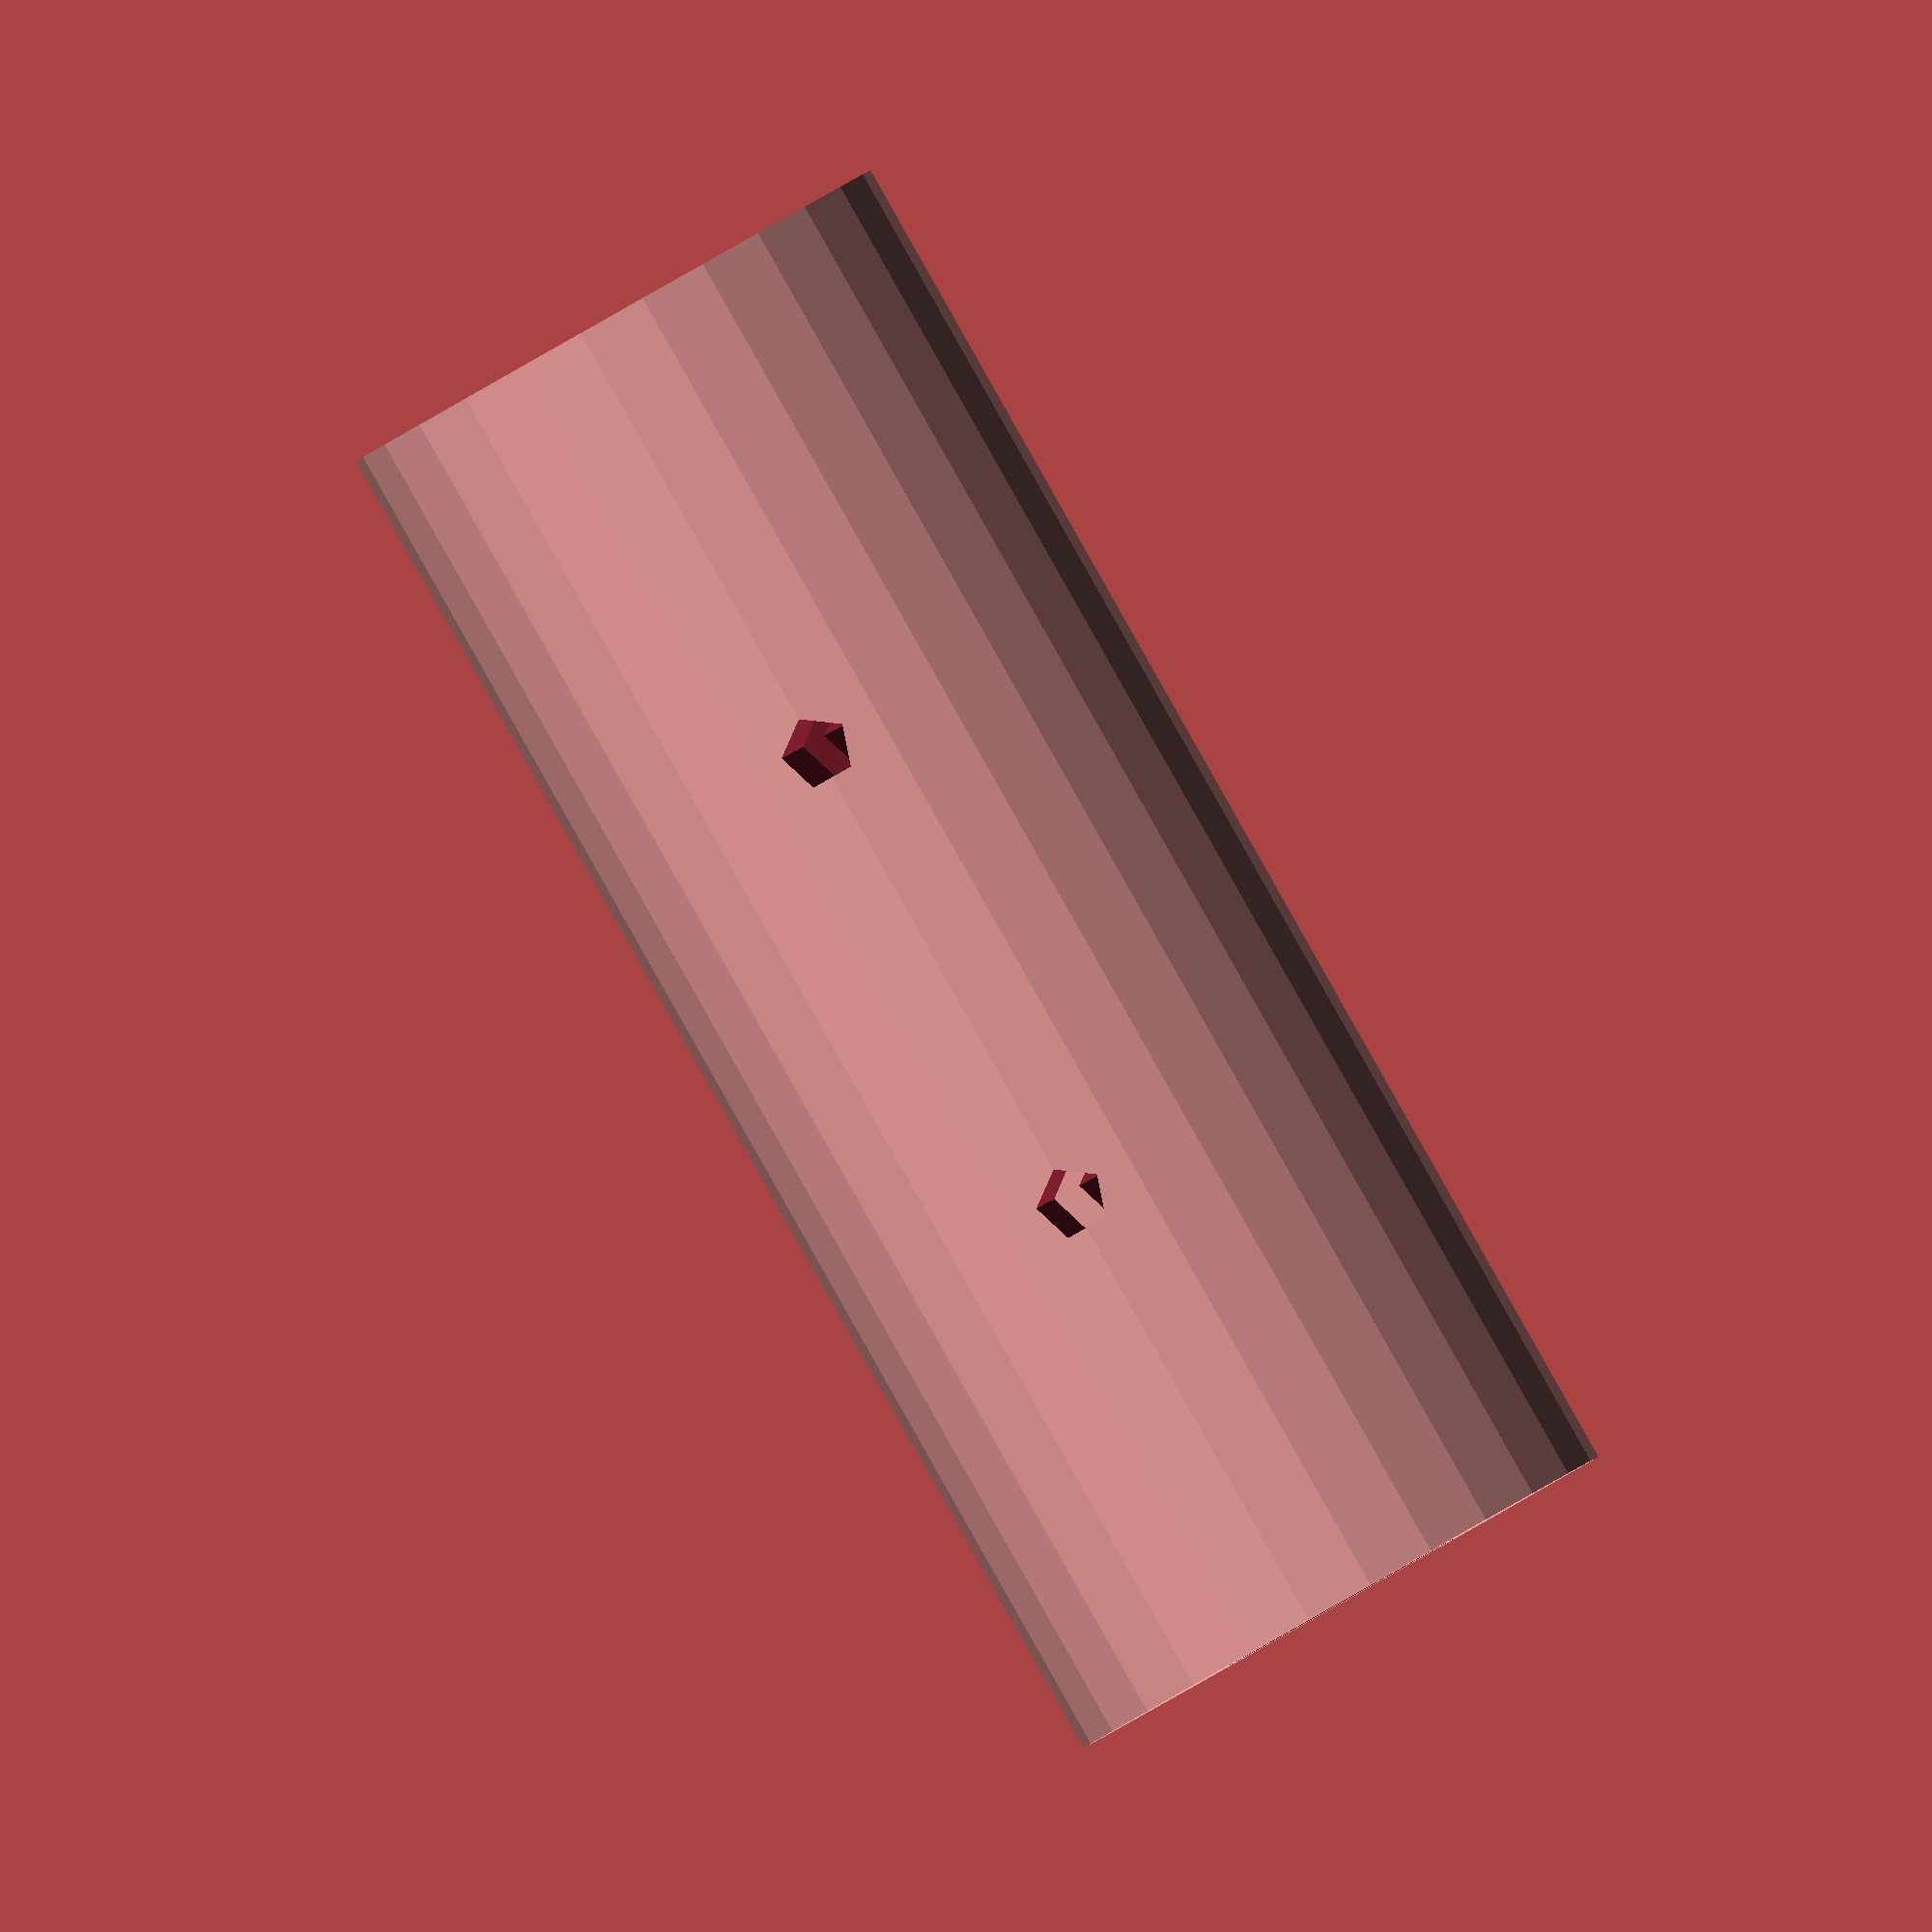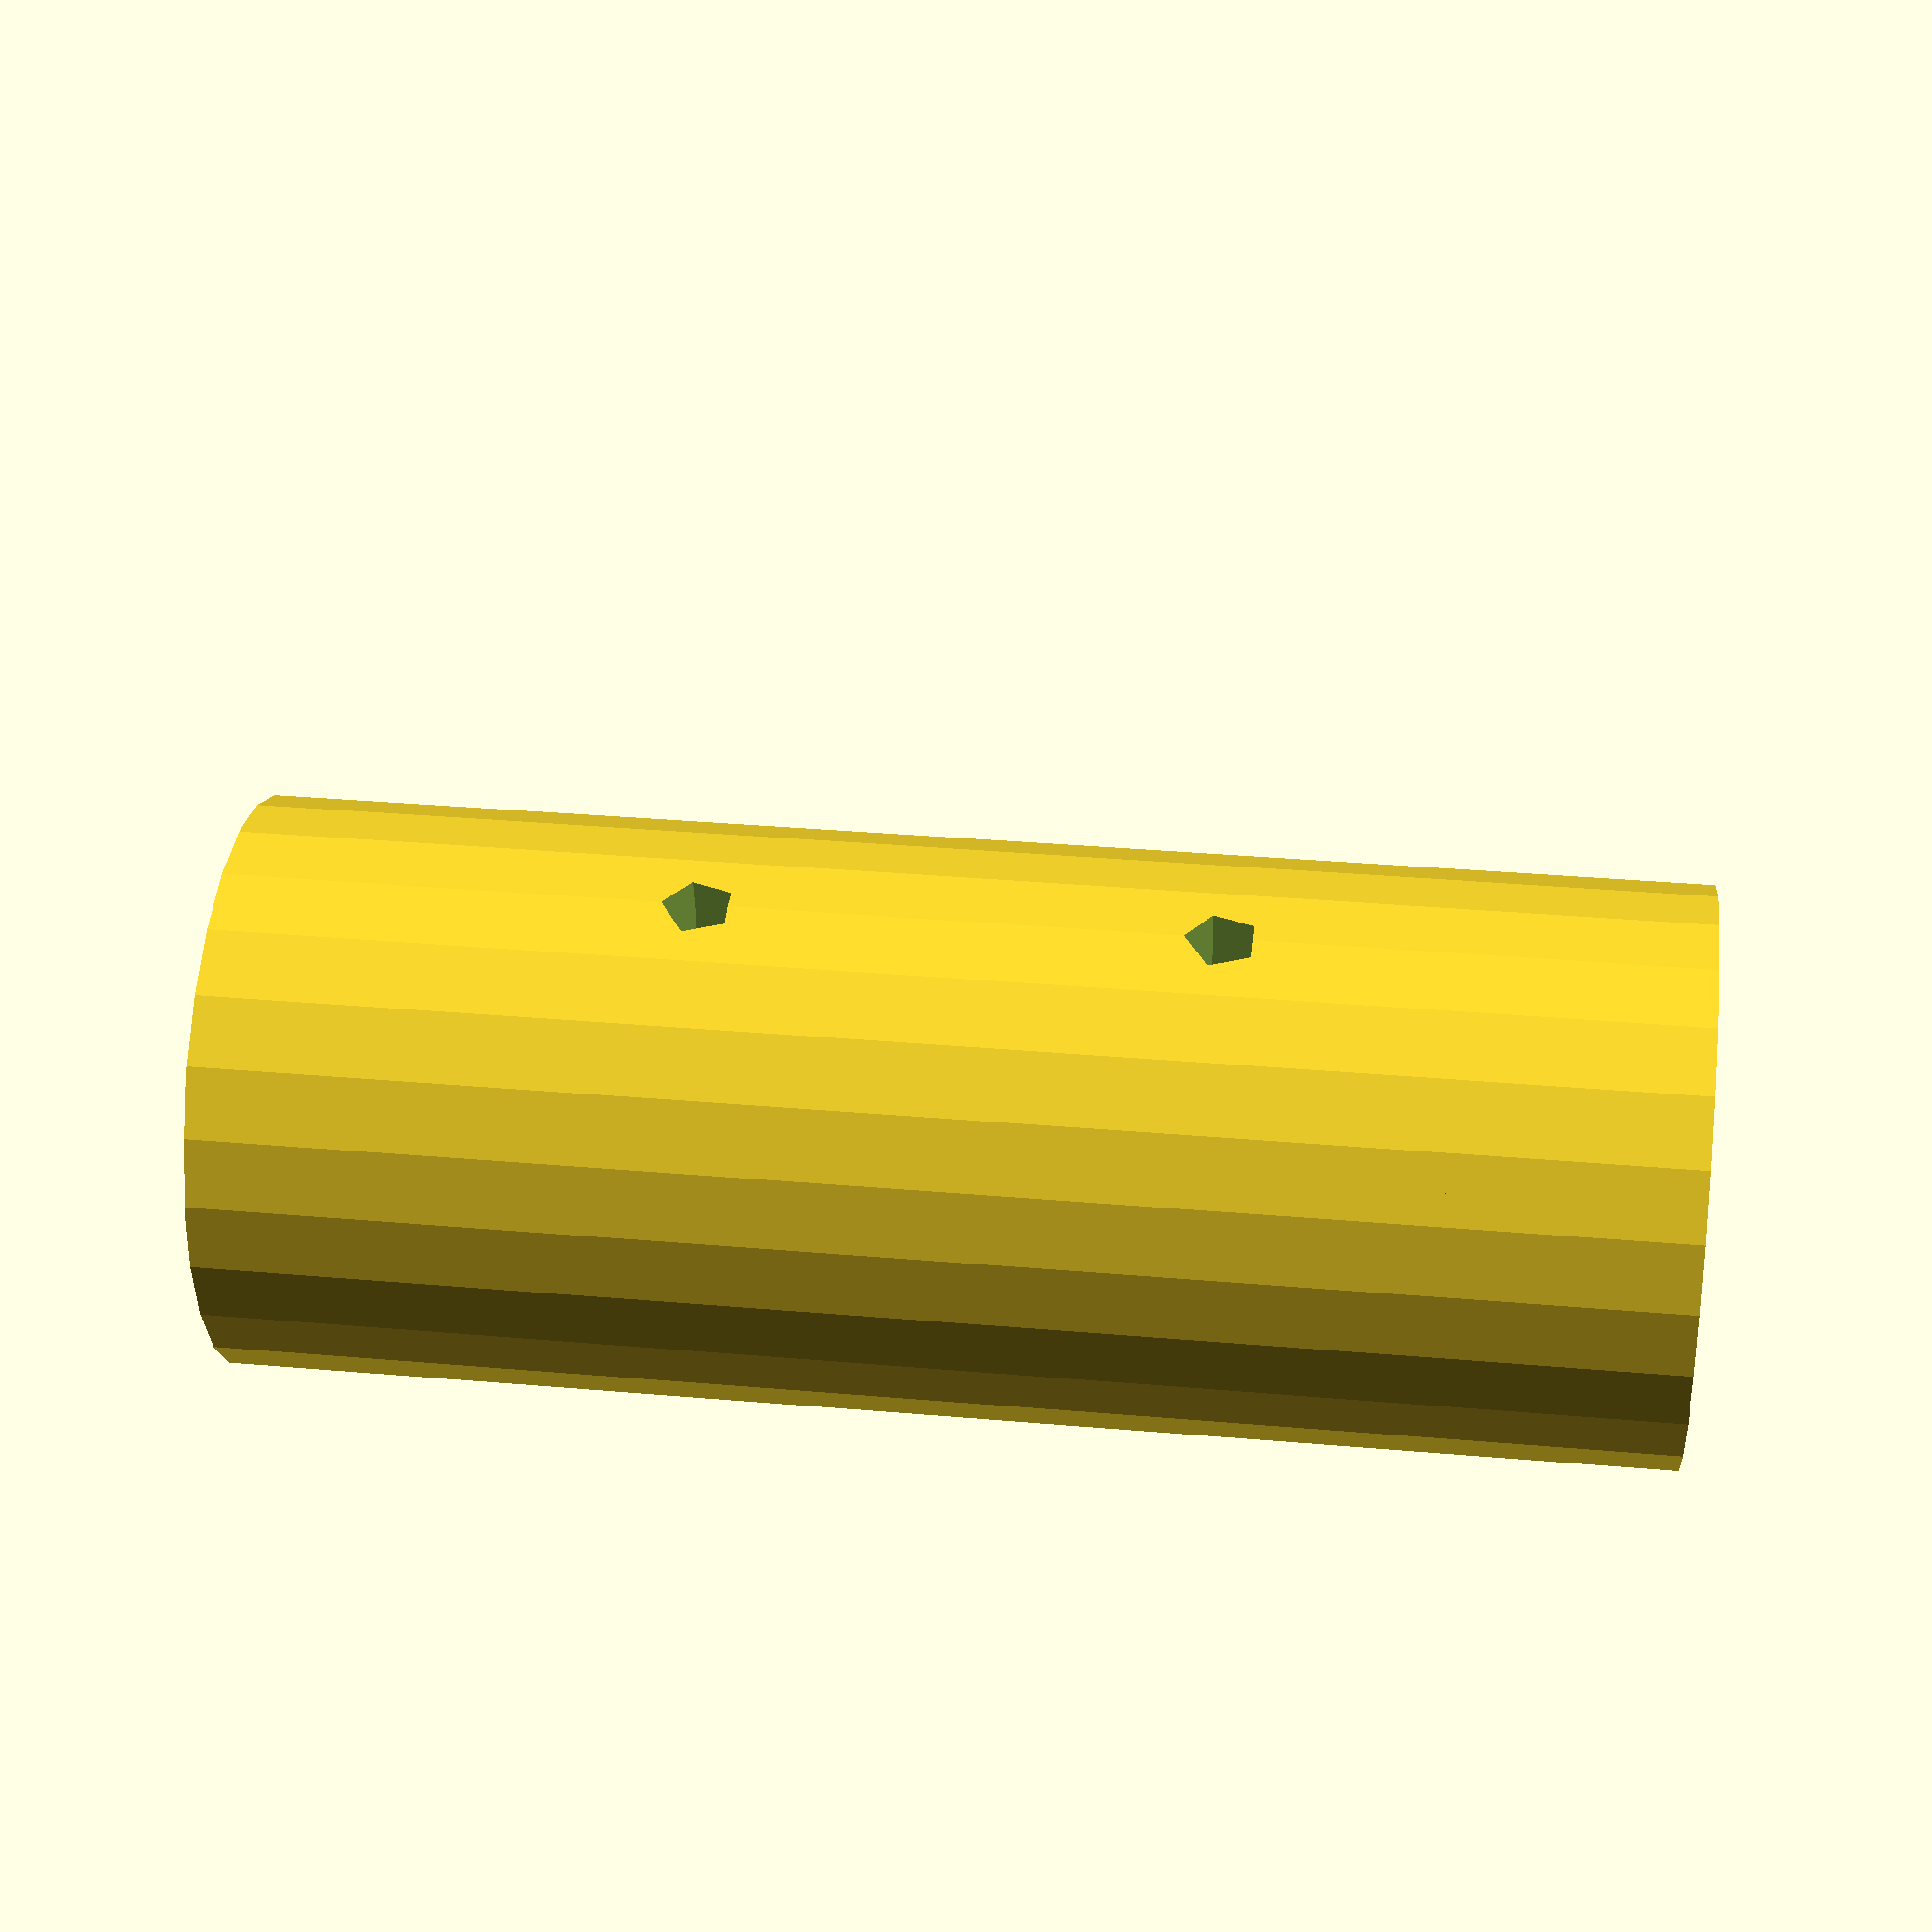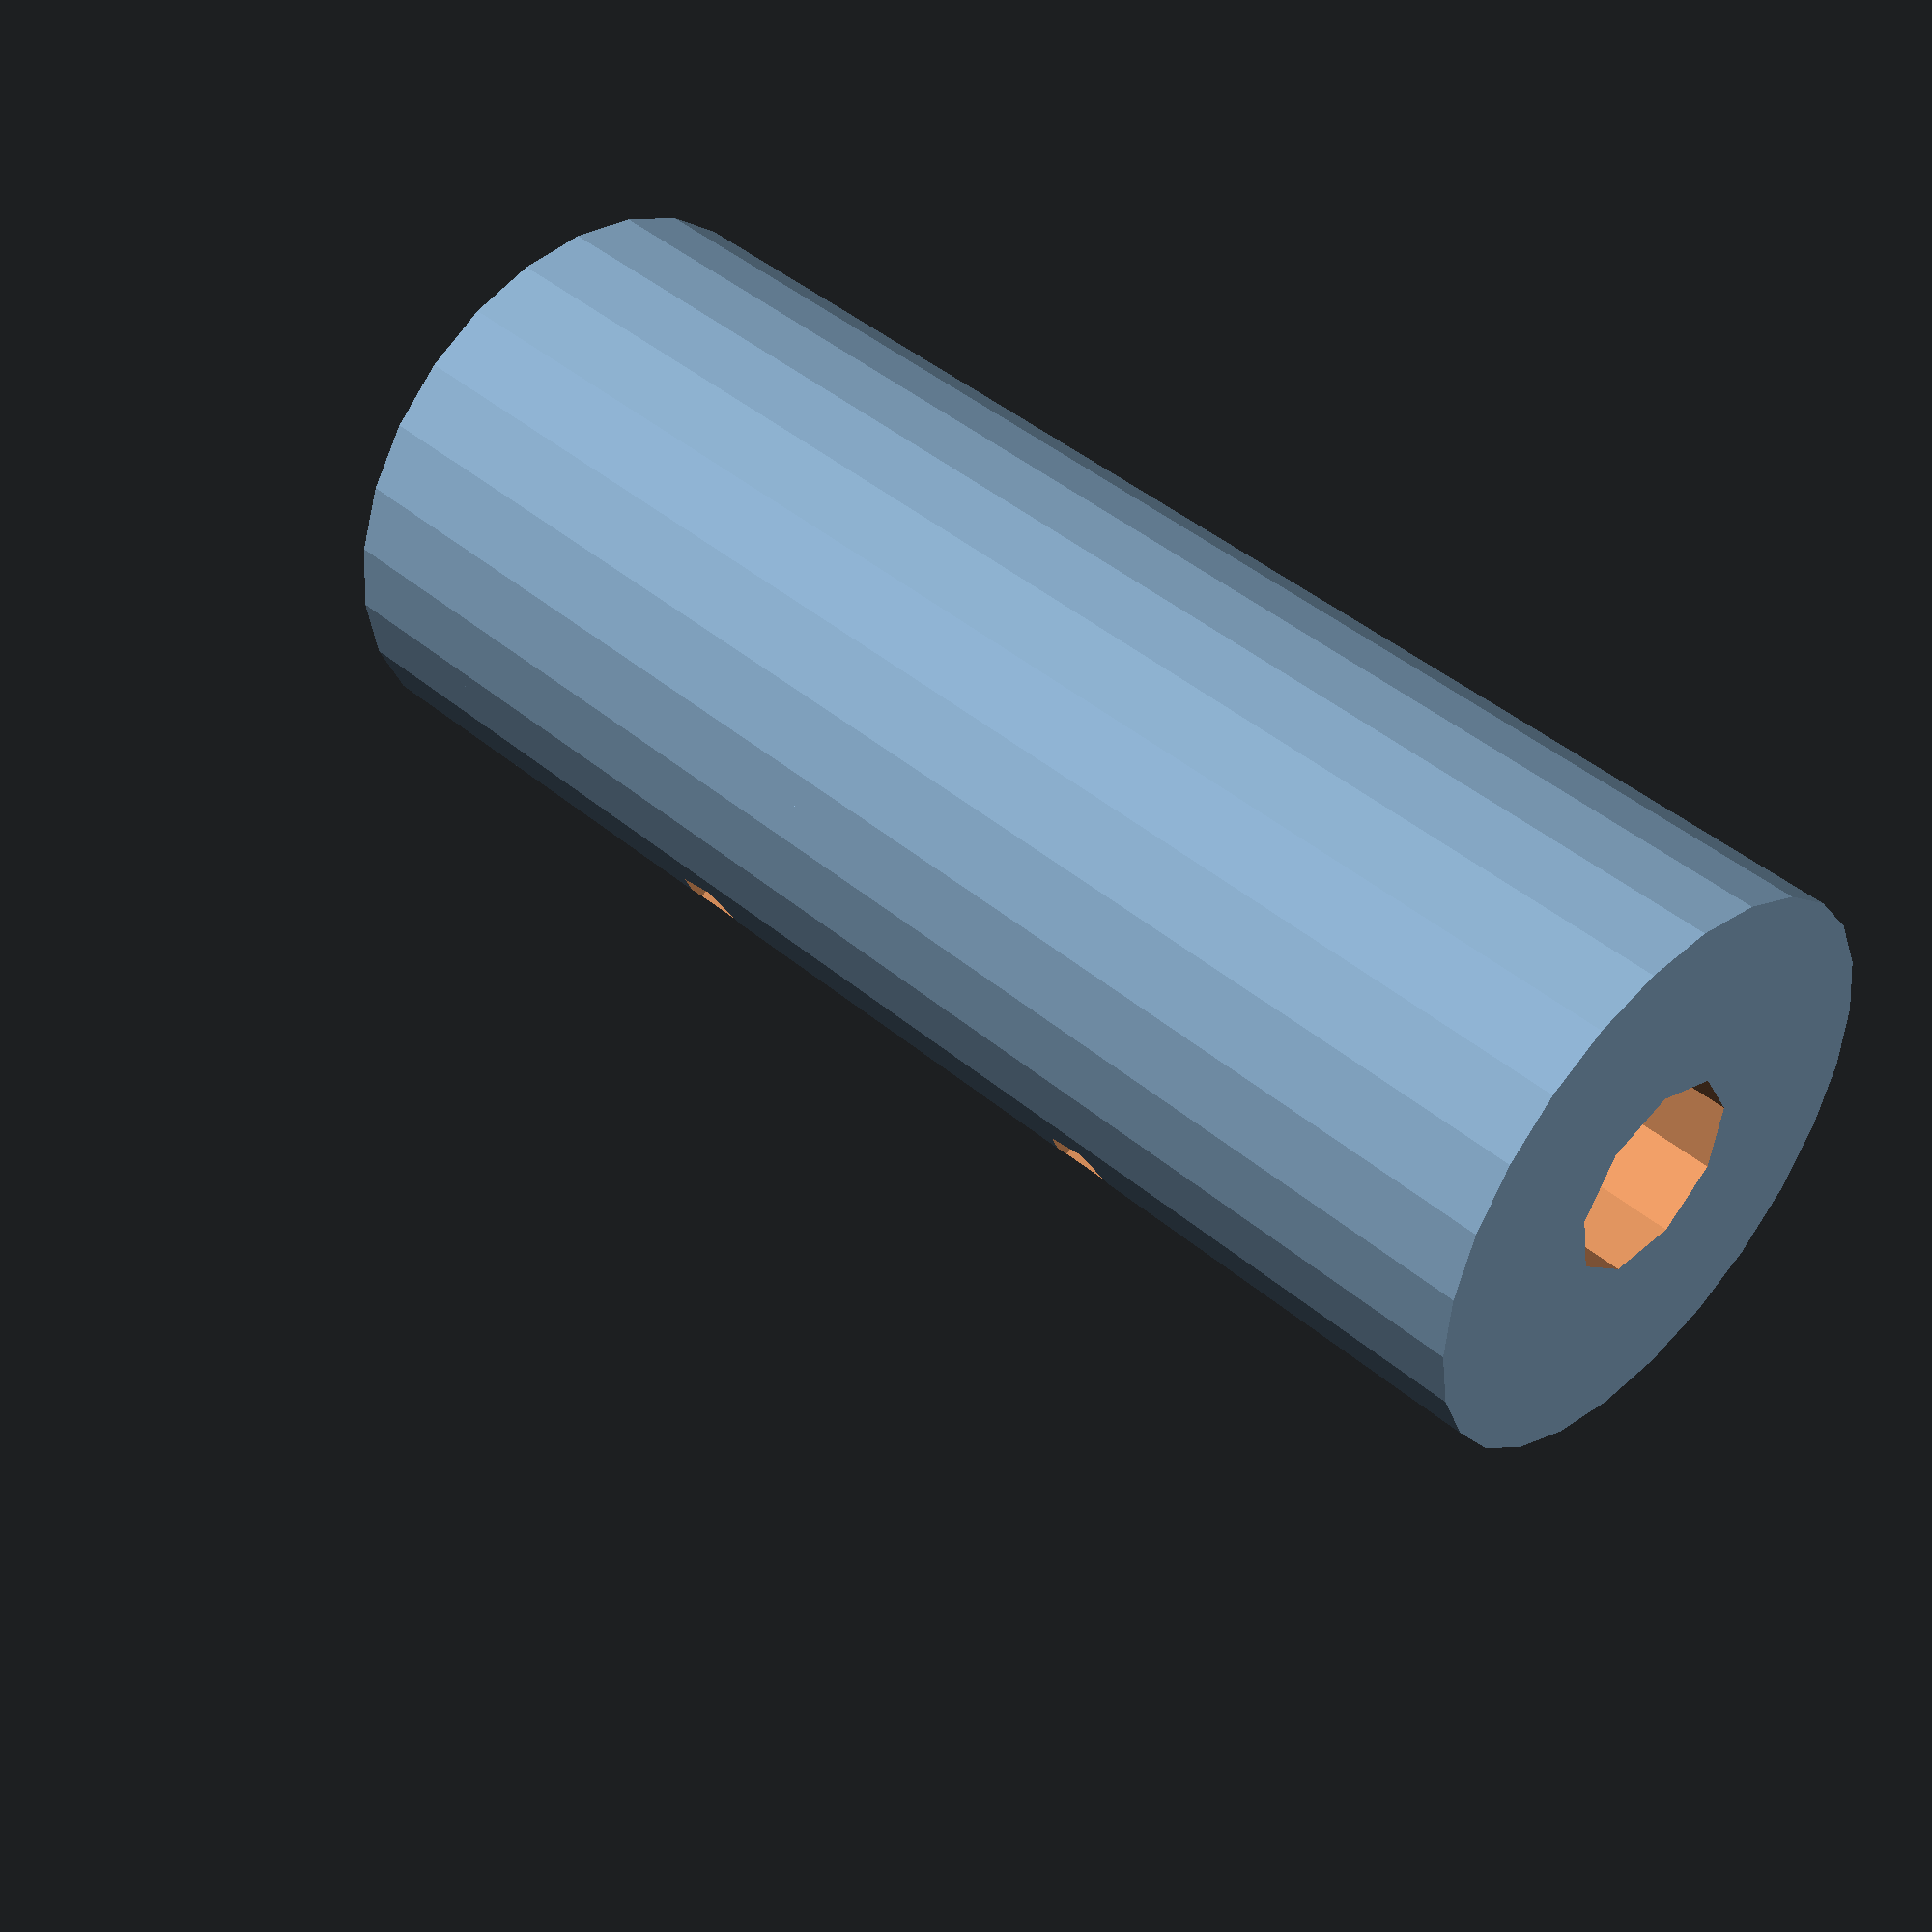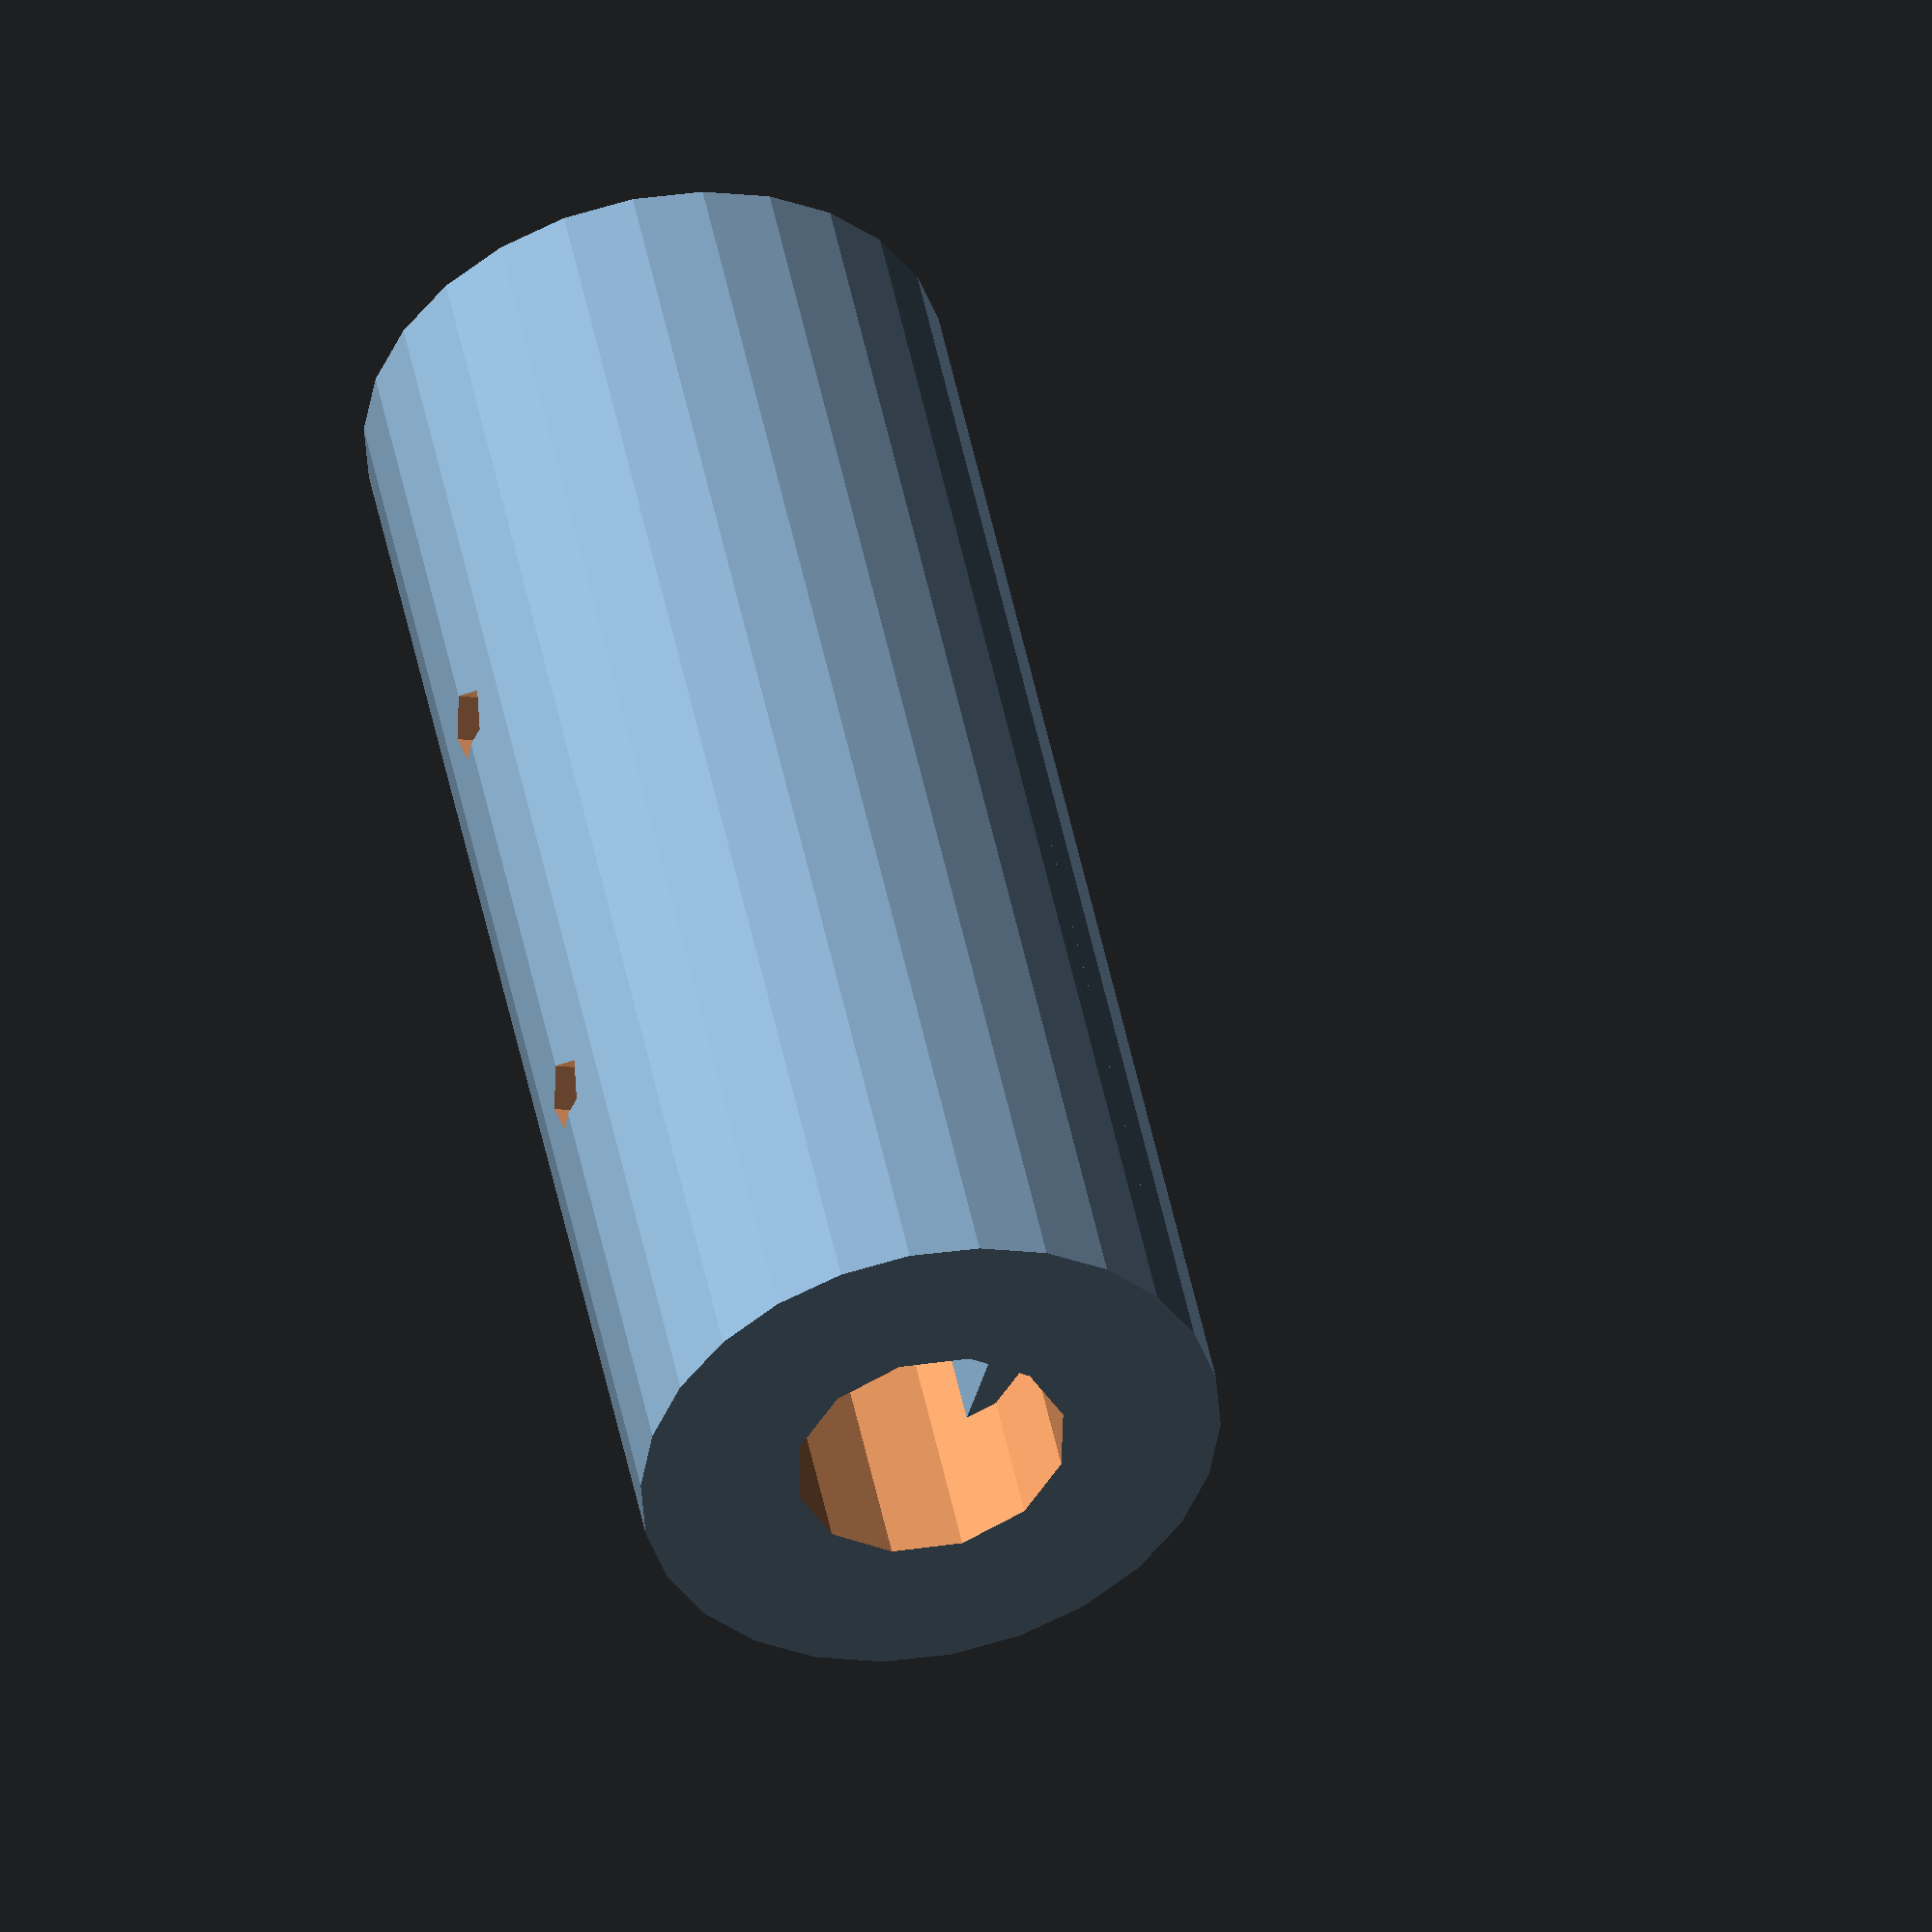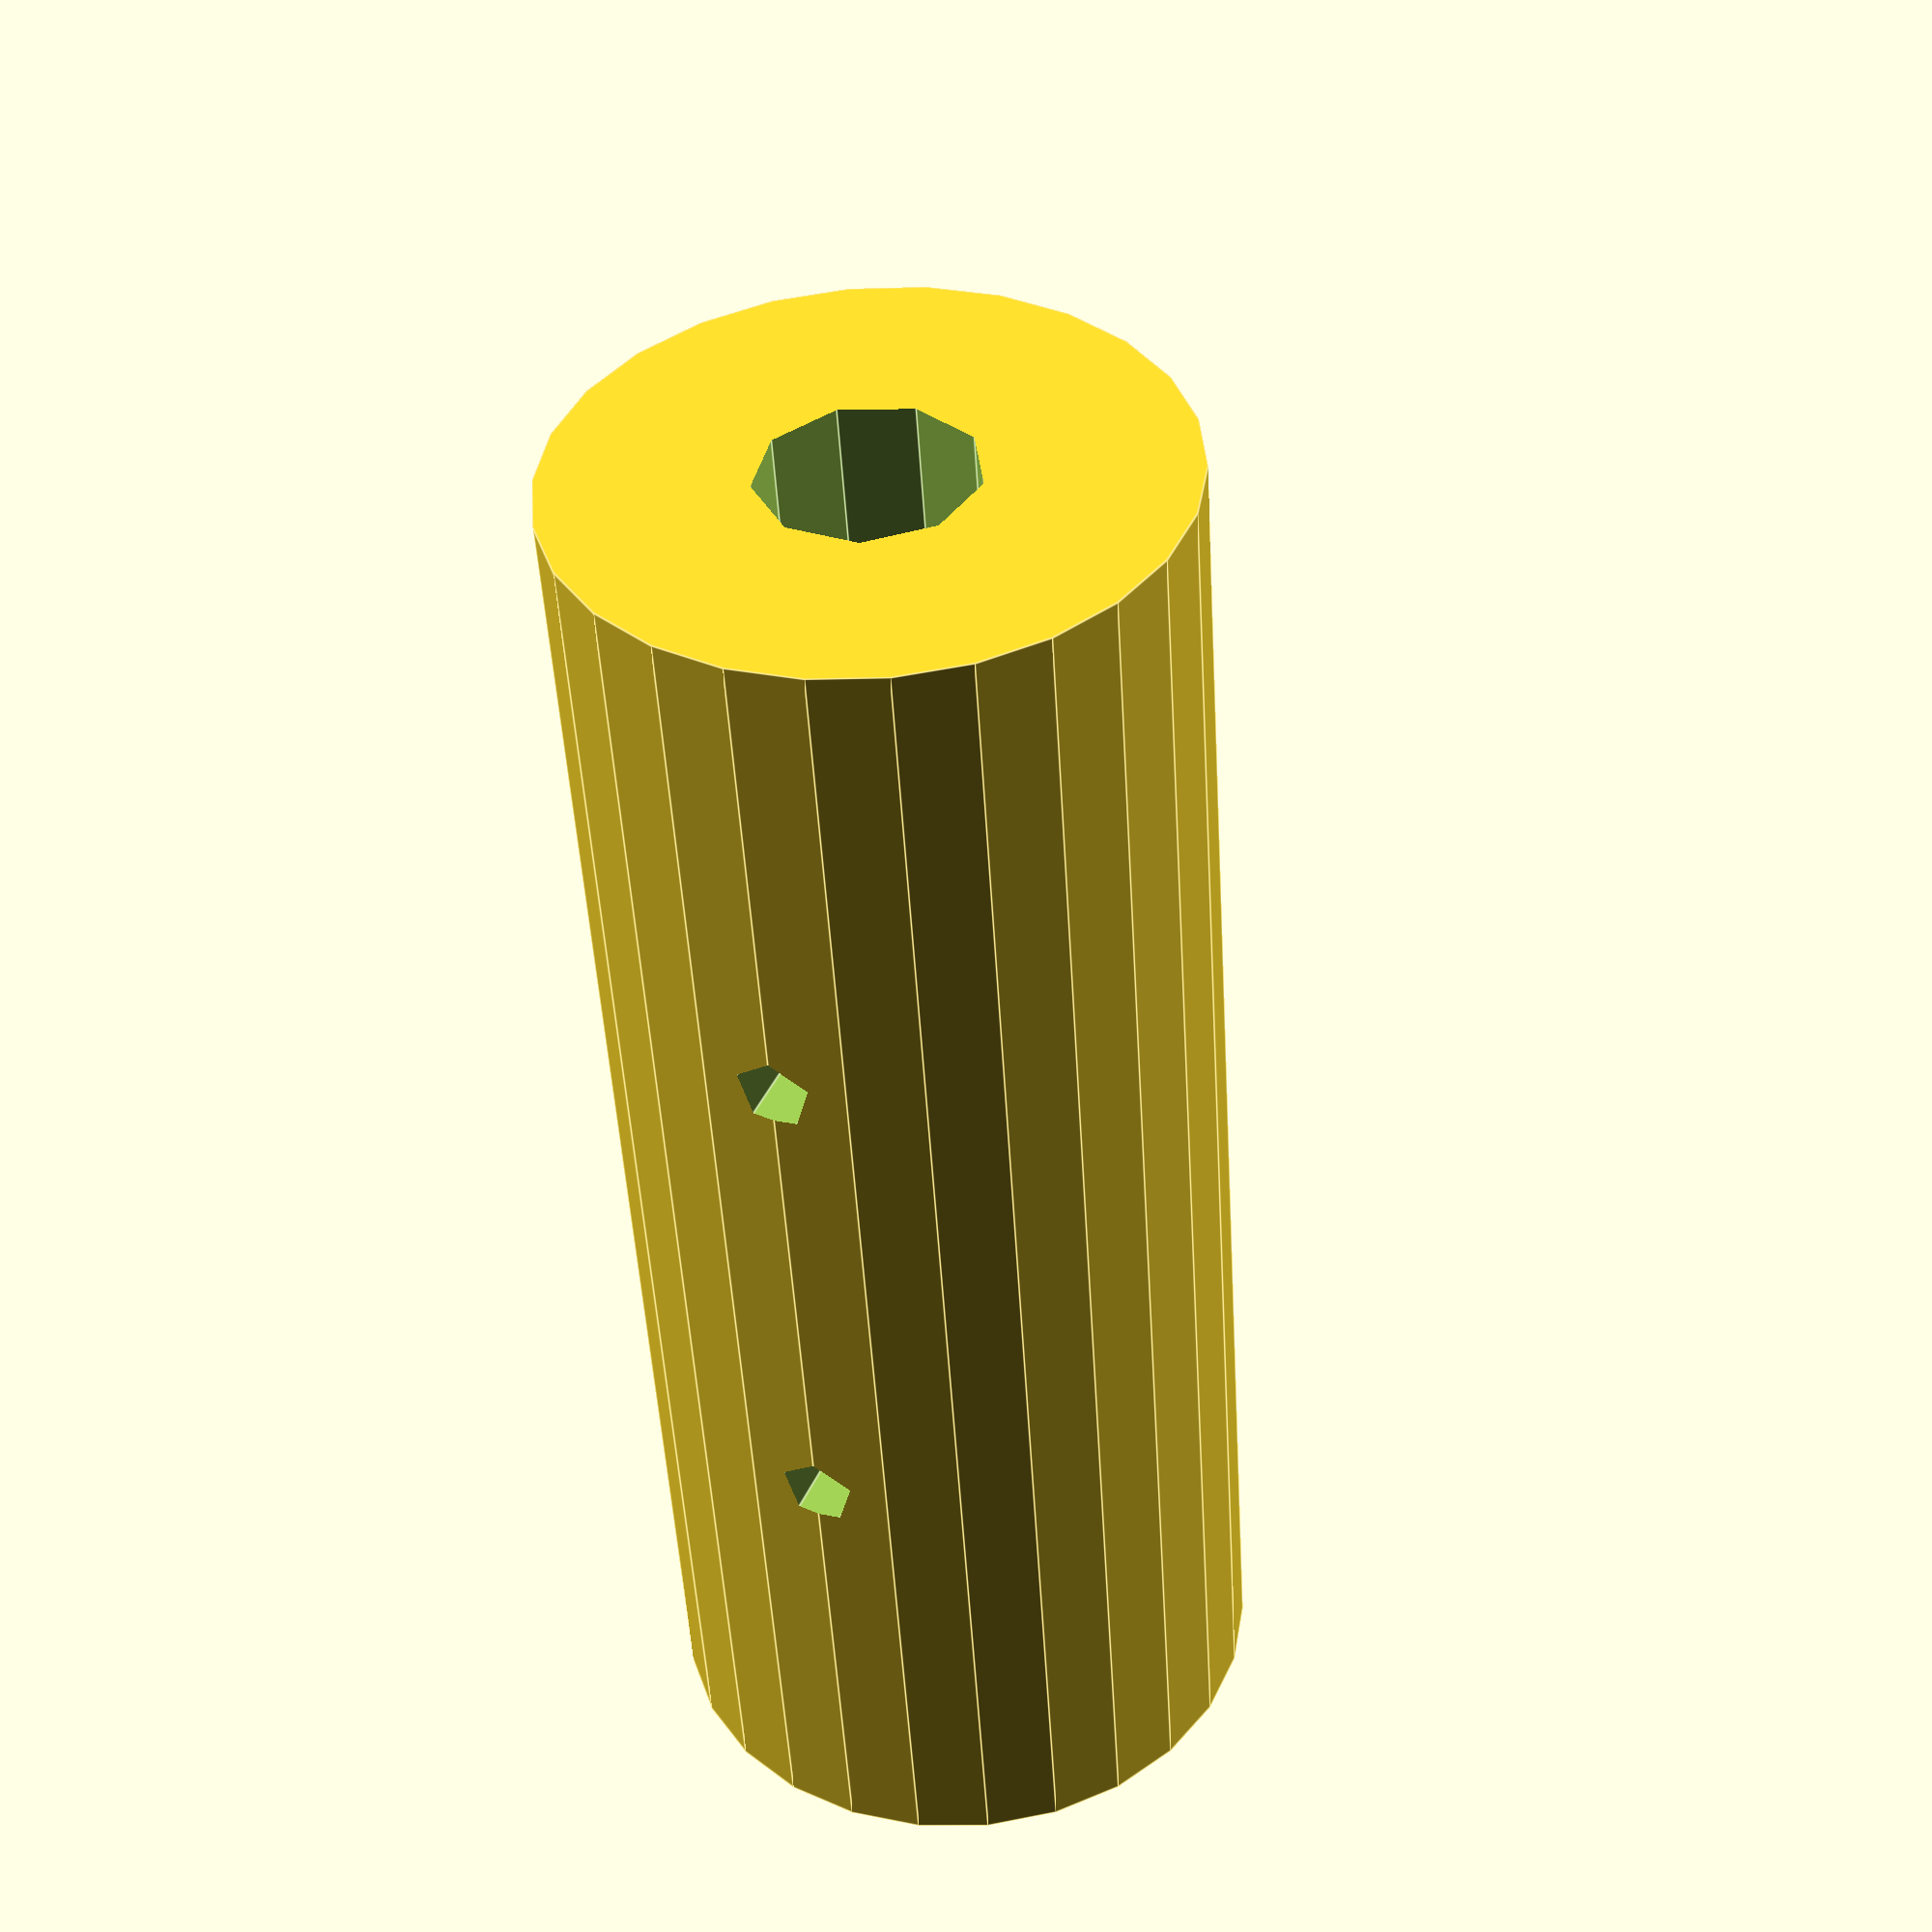
<openscad>
module cycy()
{
    difference()
    {
        cylinder(h = 40, r = 8, center = true);
        translate(v = [ 0, 0, -19.95 ]) cylinder(h = 40, r = 2.8, center = true);
    }
}
module shaft()
{
    difference()
    {
        cylinder(h = 50, r = 3.75);
        translate(v = [ 2.6, -10, -0.1 ]) cube(size = 16);
    }
}
module shaft_linkers()
{
    difference()
    {
        cycy();
        shaft();
        translate(v = [ 0, 0, 7 ]) rotate(a = 90, v = [ 0, 1, 0 ]) cylinder(h = 60, r = 1, center = true);
        translate(v = [ 0, 0, -7 ]) rotate(a = 90, v = [ 0, 1, 0 ]) cylinder(h = 60, r = 1, center = true);
    }
}

shaft_linkers();
</openscad>
<views>
elev=90.2 azim=262.7 roll=209.5 proj=o view=solid
elev=147.9 azim=77.2 roll=263.0 proj=p view=wireframe
elev=135.6 azim=209.5 roll=45.4 proj=p view=wireframe
elev=133.3 azim=196.6 roll=190.8 proj=o view=solid
elev=229.2 azim=66.7 roll=356.7 proj=p view=edges
</views>
